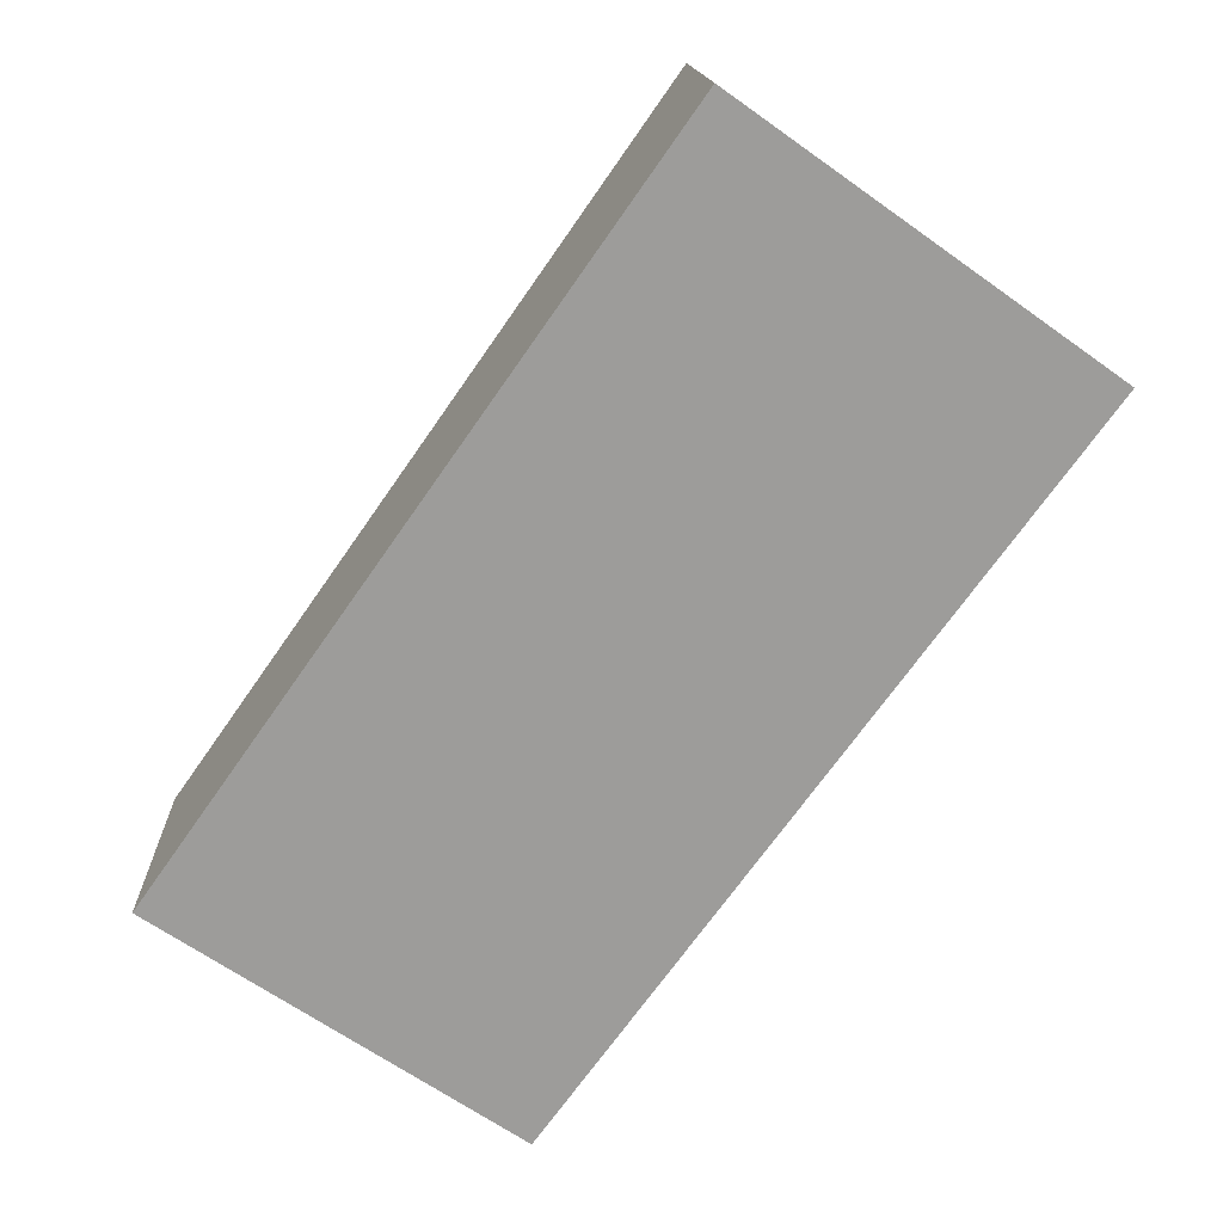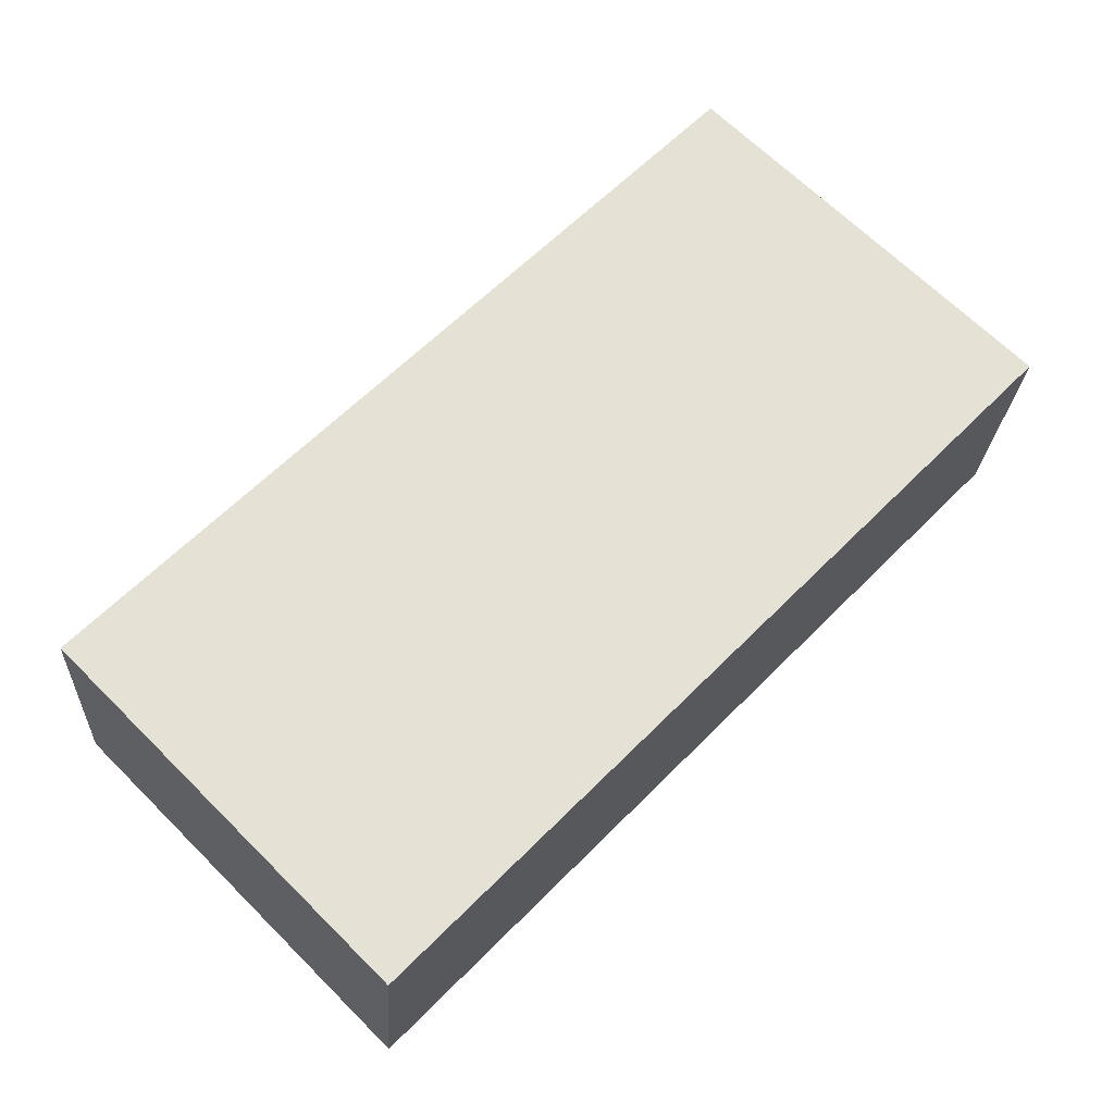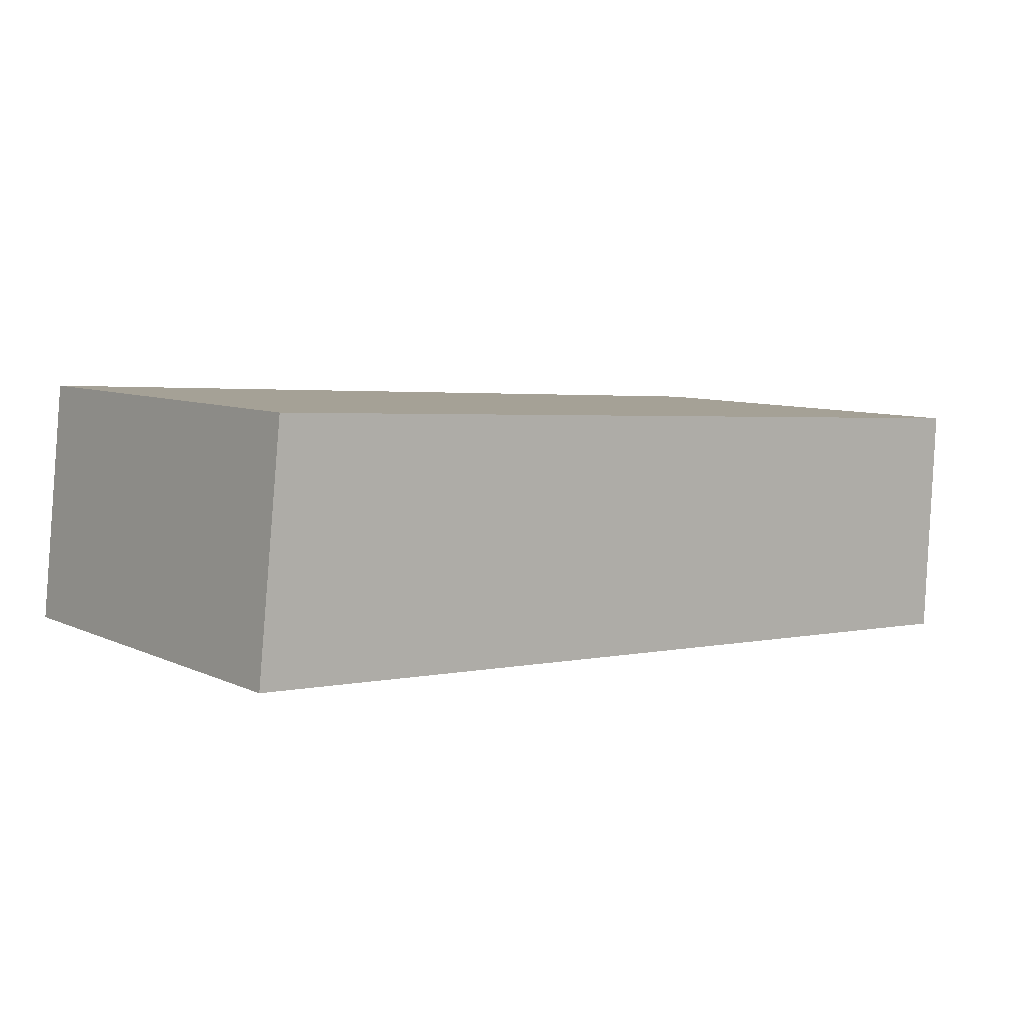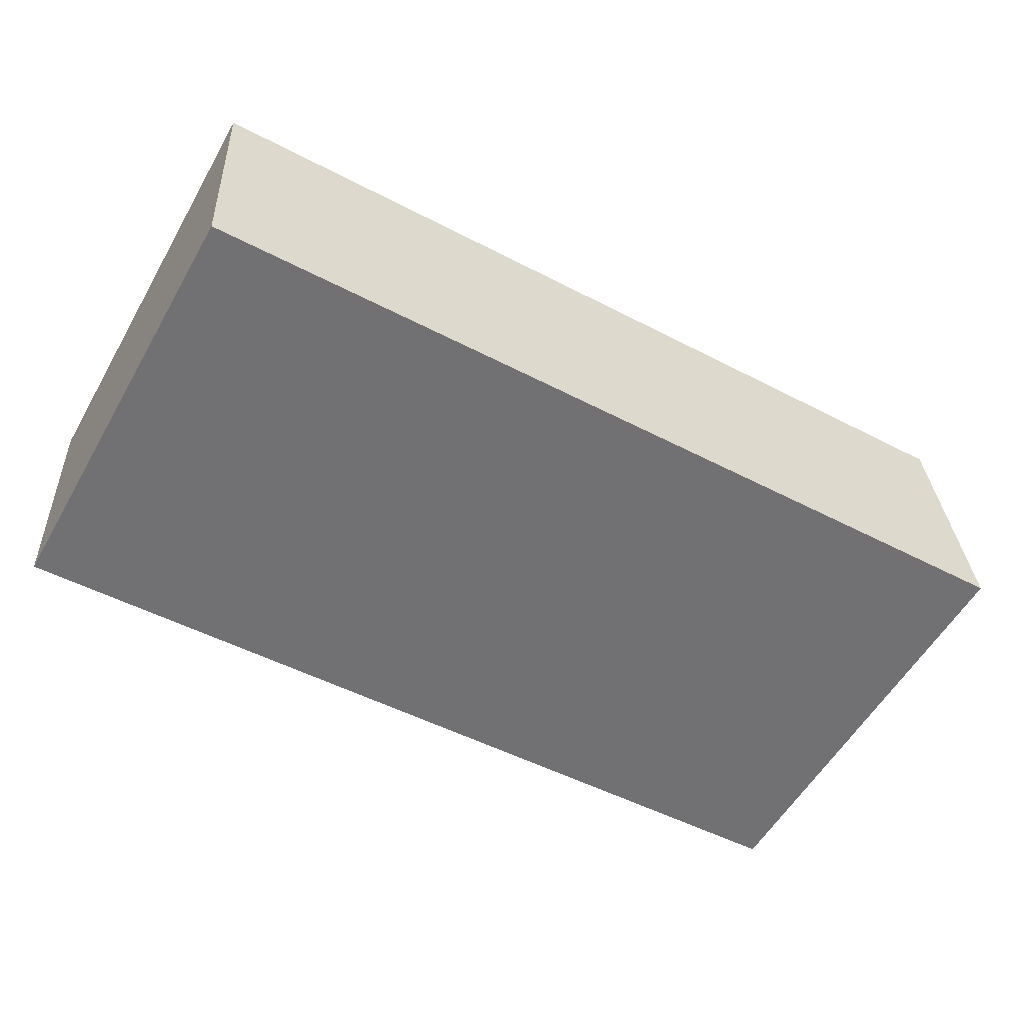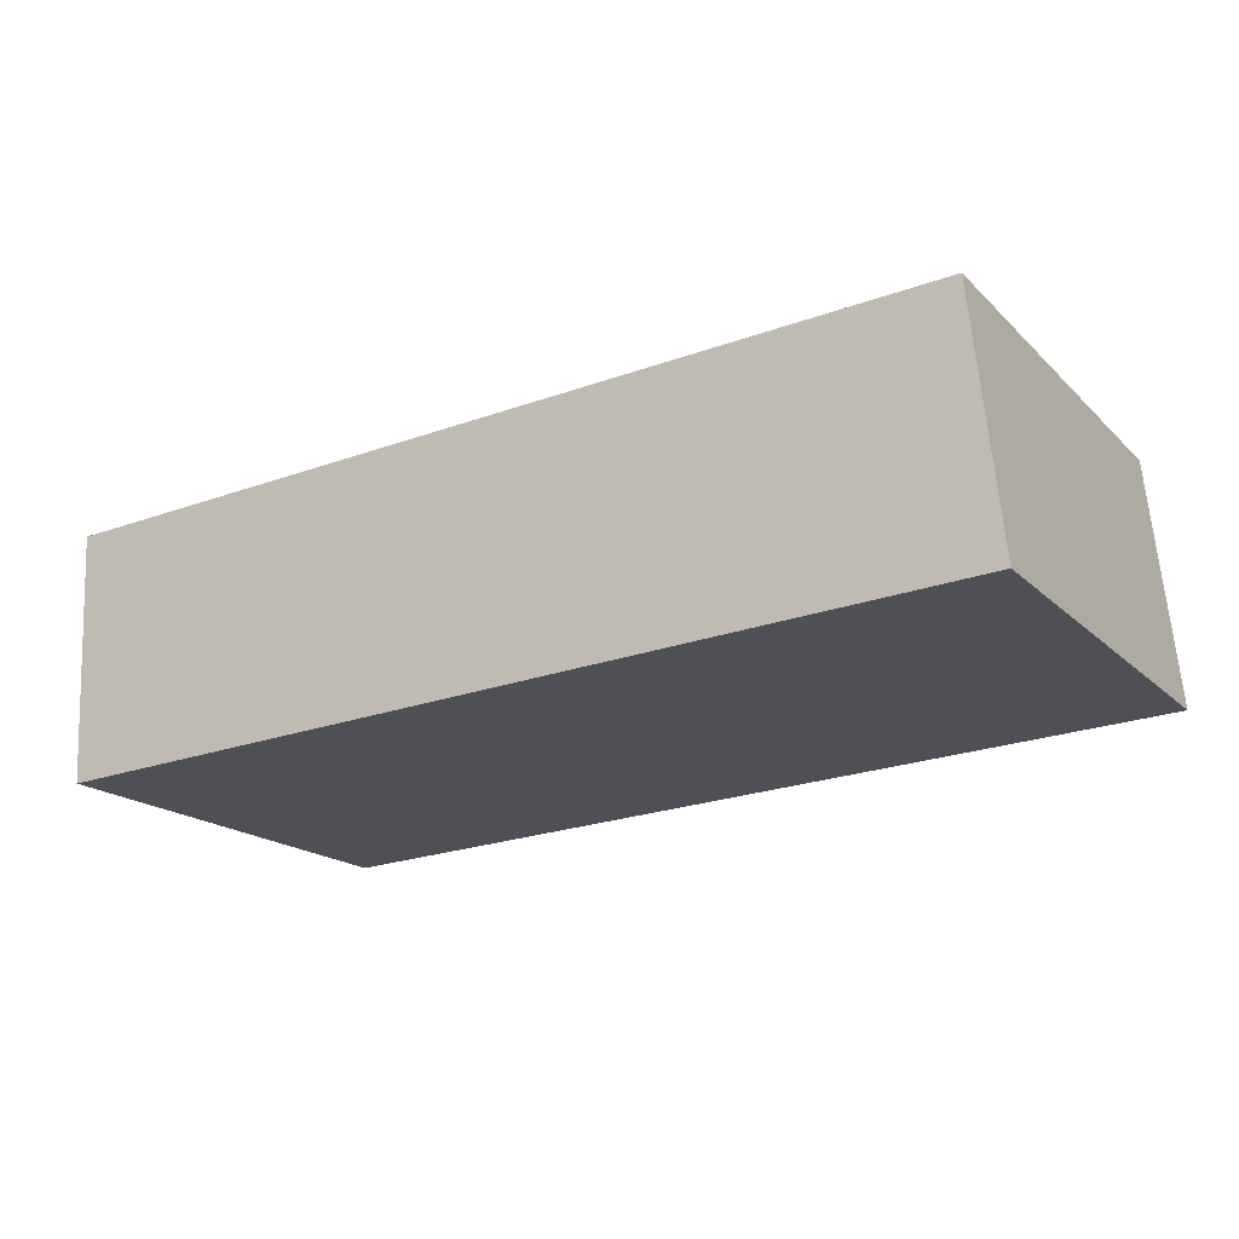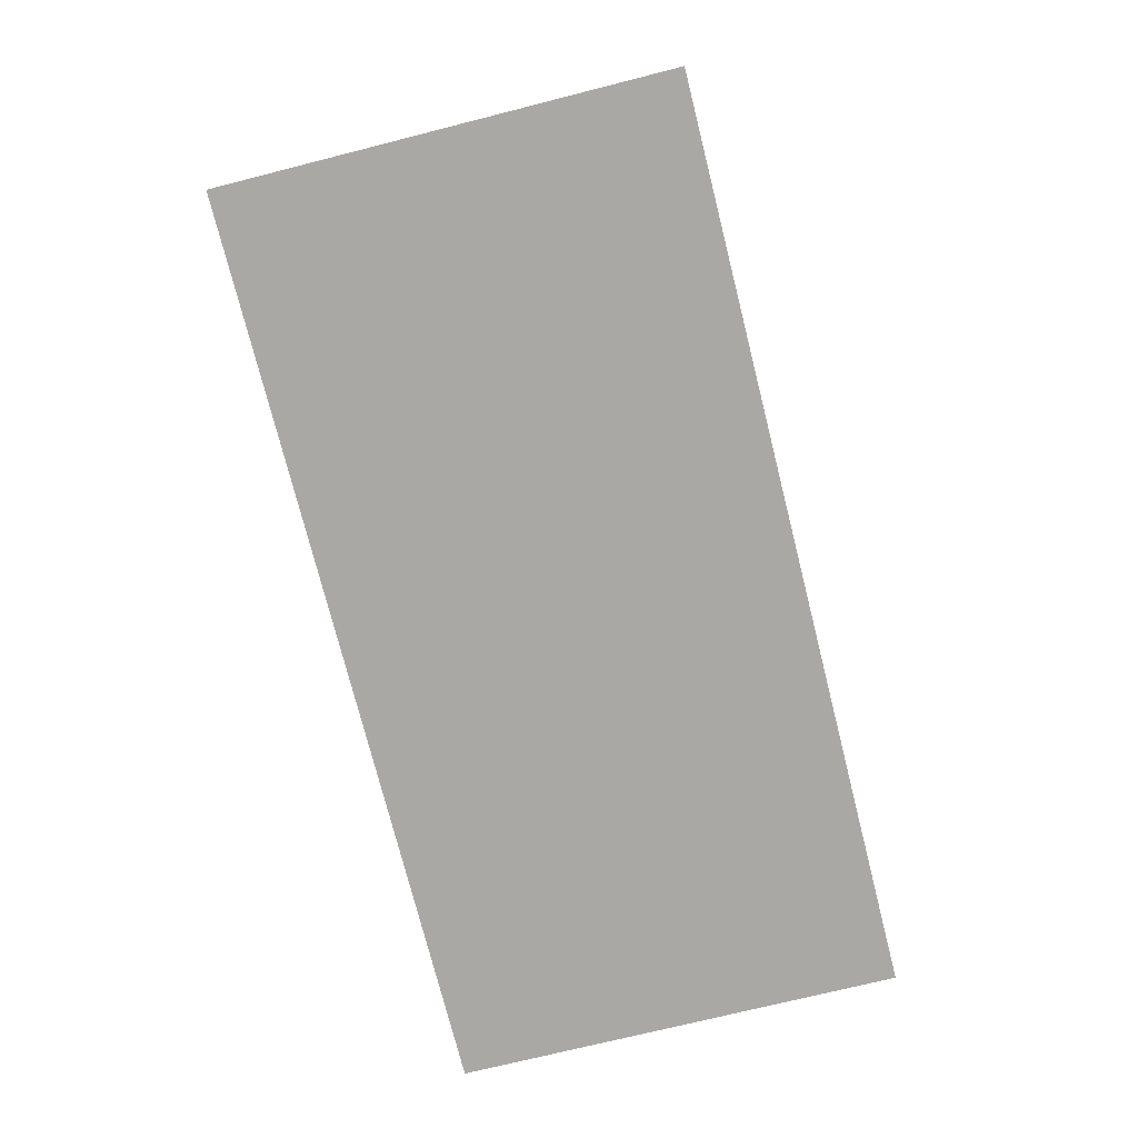
<metadata>
{"format":"obj","ext":"obj","renderer":"f3d","projection":"perspective","resolution":1024,"background":"white","views":[{"elev":-67.4,"azim":-125.2,"up":"+Z"},{"elev":67.8,"azim":-45.3,"up":"+Z"},{"elev":7.8,"azim":-38.4,"up":"+Z"},{"elev":-56.7,"azim":150.3,"up":"+Z"},{"elev":-18.0,"azim":-149.9,"up":"+Z"},{"elev":-72.3,"azim":-75.8,"up":"+Z"}]}
</metadata>
<code>
v  0.171 -9.994e-17 1.632
v  6.023 2.034e-17 -0.3321
v  6.1 -7.867e-17 1.285
v  0 0 0
v  0.171 2.947 1.632
v  6.023 2.947 -0.3322
v  6.285e-05 2.947 -9.328e-05
v  6.1 2.947 1.285
g defaultobject
f 1 2 3
f 2 1 4
f 5 6 7
f 6 5 8
f 5 4 1
f 4 5 7
f 3 5 1
f 5 3 8
f 2 8 3
f 8 2 6
f 7 2 4
f 2 7 6

</code>
